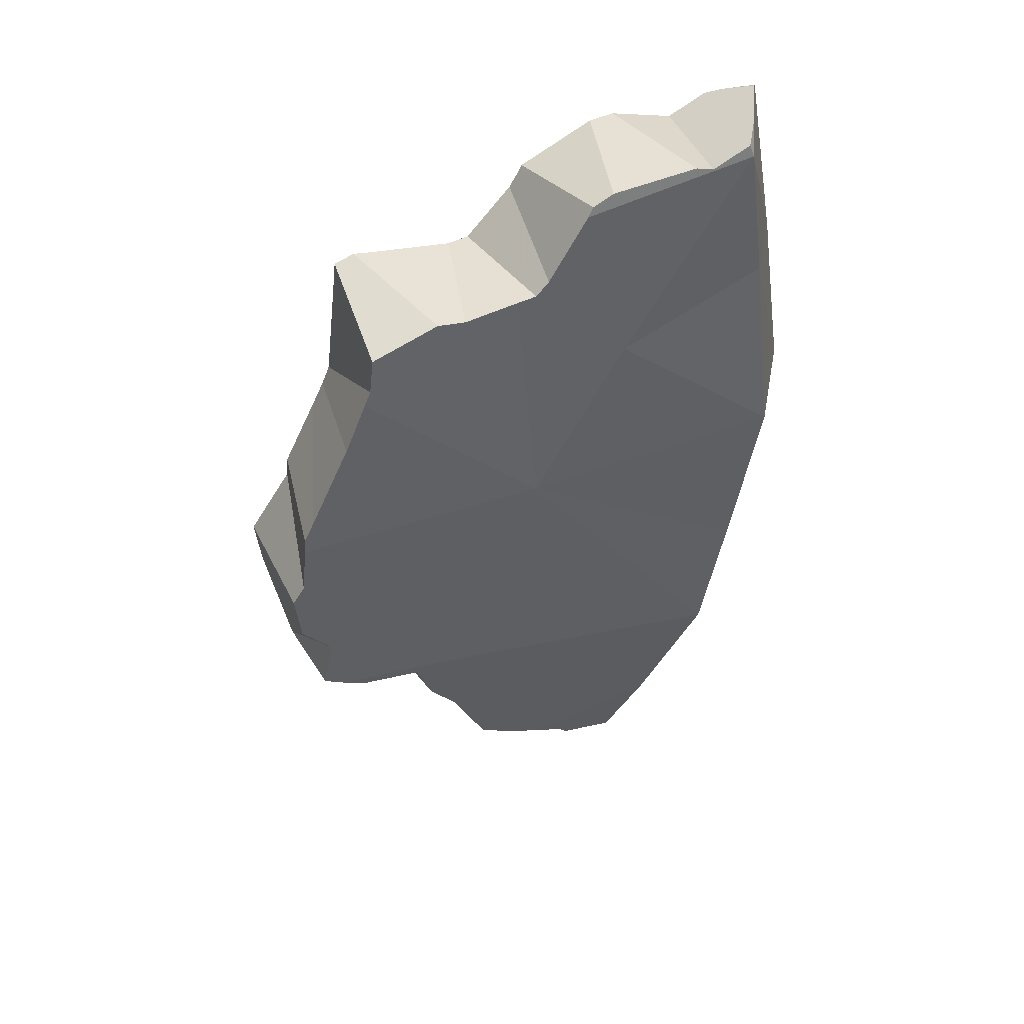
<metadata>
{"format":"obj","ext":"obj","renderer":"f3d","projection":"perspective","resolution":1024,"background":"white","views":[{"elev":46.7,"azim":-170.0,"up":"+Y"}]}
</metadata>
<code>
v -0.4997 0.001595 -0.003082
v -0.4993 -0.002343 -0.04115
v -0.4926 0.05597 -0.0298
v -0.4924 0.05542 -0.03973
v -0.4923 0.05654 -0.02022
v -0.4904 0.06699 -0.0009728
v -0.4904 0.06731 -0.002456
v -0.4903 0.06787 -0.001532
v -0.4902 0.06826 -0.0009101
v -0.49 0.0752 -0.03925
v -0.4891 -0.076 -0.03983
v -0.489 0.05572 -0.04212
v -0.4888 0.06891 -0.0005238
v -0.4872 0.06967 -2.302e-05
v -0.4862 -0.09433 -0.041
v -0.486 -0.0973 -0.02541
v -0.486 -0.09722 -0.02874
v -0.4859 -0.09864 -0.02451
v -0.4848 -0.06514 0.006212
v -0.4847 -0.1014 -0.0159
v -0.4838 -0.09697 -0.005085
v -0.4833 0.1292 -0.04078
v -0.4828 -0.09634 0.004547
v -0.4818 0.01337 0.005523
v -0.4815 0.1337 -0.04056
v -0.4814 0.1334 -0.02606
v -0.481 0.1332 -0.02138
v -0.4804 -0.1311 -0.04334
v -0.4801 -0.1383 0.00231
v -0.4794 0.1311 0.002203
v -0.4794 0.1323 0.0001871
v -0.475 0.1292 0.003354
v -0.4747 -0.09409 0.005848
v -0.4726 0.05402 -0.05382
v -0.4707 0.07602 0.005219
v -0.47 -0.09282 0.005579
v -0.4692 0.1281 -0.04993
v -0.4686 -0.09238 0.005498
v -0.4685 -0.09288 0.005498
v -0.4679 0.05914 -0.02819
v -0.4677 0.09306 0.005136
v -0.467 0.1263 0.00439
v -0.4665 -0.1683 0.001344
v -0.4664 -0.08631 -0.05597
v -0.4663 0.07551 0.002428
v -0.4648 -0.1226 0.005491
v -0.4632 0.1301 -0.05307
v -0.4602 0.123 0.005298
v -0.4591 0.05854 -0.06284
v -0.4586 -0.08955 -0.06149
v -0.4562 -0.19 -0.04295
v -0.4545 0.1202 0.0009909
v -0.4529 -0.07873 -0.06623
v -0.4516 0.06355 -0.00809
v -0.4515 -0.09753 -0.005296
v -0.4512 -0.07781 -0.06743
v -0.4494 -0.09811 -0.006661
v -0.4477 0.1171 -0.004125
v -0.4475 -0.1896 0.009781
v -0.4461 -0.08507 -0.009878
v -0.4451 -0.08535 -0.01054
v -0.4451 -0.09453 -0.07005
v -0.4449 0.05426 -0.07337
v -0.4443 -0.223 -0.02647
v -0.444 -0.224 -0.03452
v -0.4437 -0.2244 0.001488
v -0.4436 -0.07357 -0.07286
v -0.4433 -0.2254 0.0005833
v -0.4431 -0.2254 0.001509
v -0.4427 -0.2251 0.001598
v -0.4423 0.05694 -0.07489
v -0.4416 0.05726 -0.01509
v -0.4402 -0.2234 -0.04321
v -0.4401 0.05283 -0.07668
v -0.4399 0.05276 -0.07685
v -0.4396 0.05605 -0.01643
v -0.4382 -0.08069 -0.07586
v -0.4365 -0.08133 -0.04902
v -0.4349 0.1285 -0.07132
v -0.434 0.05227 -0.0807
v -0.4336 -0.2187 0.006289
v -0.4314 -0.0668 -0.08154
v -0.4307 -0.2169 0.007747
v -0.4304 -0.2165 0.007471
v -0.429 -0.08958 -0.02084
v -0.4288 0.04507 -0.02445
v -0.4283 0.1253 -0.07639
v -0.4269 0.1247 -0.01675
v -0.4268 0.122 -0.07834
v -0.4266 -0.1002 -0.08185
v -0.4257 0.05442 -0.02548
v -0.4221 -0.2093 0.0004085
v -0.4217 -0.217 -0.05658
v -0.4209 -0.08066 -0.08734
v -0.42 0.04237 -0.03033
v -0.4189 0.1242 -0.02223
v -0.4187 -0.2113 -0.0601
v -0.4172 0.1234 -0.02354
v -0.4169 -0.05115 -0.09259
v -0.4146 0.0989 -0.08864
v -0.4143 0.09831 -0.0889
v -0.4141 -0.2081 -0.06391
v -0.4134 -0.2062 -0.005679
v -0.4121 -0.00115 -0.1002
v -0.4118 -0.08314 -0.03271
v -0.4115 -0.05423 -0.09591
v -0.4101 0.09332 -0.09211
v -0.41 0.03934 -0.03722
v -0.4097 -0.1101 -0.0922
v -0.4092 -0.2043 -0.06808
v -0.4076 0.04971 -0.09803
v -0.4053 0.07537 -0.09695
v -0.4051 -0.1126 -0.09442
v -0.4045 -0.05772 -0.03956
v -0.404 -0.1085 -0.09612
v -0.4038 -0.188 -0.01668
v -0.4038 0.09266 -0.09623
v -0.4035 0.04934 -0.1008
v -0.403 -0.1864 -0.01751
v -0.4018 0.1126 -0.03577
v -0.4017 0.06123 -0.1009
v -0.4005 -0.03498 -0.1049
v -0.4001 -0.0344 -0.1052
v -0.3999 0.0001288 -0.04736
v -0.3999 0.1151 -0.03631
v -0.3988 -0.1255 -0.09492
v -0.3984 0.1144 -0.03739
v -0.3979 -0.04075 -0.1062
v -0.3976 0.01546 -0.1082
v -0.3976 0.01529 -0.1083
v -0.3973 0.04705 -0.1053
v -0.397 -0.1293 -0.09506
v -0.3967 -0.02883 -0.1079
v -0.3965 -0.0002439 -0.1104
v -0.3962 -0.1943 -0.07866
v -0.3962 -0.07435 -0.1043
v -0.3961 -0.08479 -0.1035
v -0.396 0.005876 -0.1102
v -0.3954 -0.04759 -0.1072
v -0.3953 0.1129 -0.03964
v -0.3951 -0.03806 -0.1082
v -0.394 0.11 -0.04122
v -0.3914 -0.09265 -0.04538
v -0.3913 -0.02848 -0.1115
v -0.3913 0.1049 -0.04349
v -0.3911 -0.04332 -0.04961
v -0.3905 -0.06573 -0.04816
v -0.3894 0.03769 -0.05098
v -0.3887 -0.06614 -0.11
v -0.3865 -0.1746 -0.02994
v -0.3864 -0.03873 -0.05307
v -0.3864 0.09086 -0.1082
v -0.3863 -0.184 -0.08738
v -0.3815 -0.1661 -0.09499
v -0.3812 -0.1704 -0.03401
v -0.3808 0.03688 -0.05677
v -0.3803 -0.09916 -0.05216
v -0.3802 -0.02884 -0.05796
v -0.38 0.03259 -0.05766
v -0.379 0.02722 -0.05878
v -0.378 0.03586 -0.0587
v -0.3773 -0.05358 -0.1185
v -0.3771 0.0928 -0.1142
v -0.3768 0.08756 -0.05483
v -0.3767 0.01367 -0.06152
v -0.3764 -0.1003 -0.1152
v -0.3764 -0.1444 -0.1038
v -0.376 0.04723 -0.1196
v -0.3744 0.07847 -0.0573
v -0.3743 0.07834 -0.05733
v -0.3743 -0.0003388 -0.06424
v -0.3736 -0.1624 -0.04034
v -0.3731 -0.1369 -0.1078
v -0.3728 -0.017 -0.06383
v -0.3728 -0.007035 -0.0647
v -0.3721 -0.05417 -0.06128
v -0.3714 -0.0557 -0.1222
v -0.3701 0.0498 -0.1233
v -0.3699 0.08685 -0.05943
v -0.3696 -0.1048 -0.05732
v -0.3694 0.001327 -0.1282
v -0.3684 -0.04877 -0.1247
v -0.368 -0.1254 -0.1139
v -0.3678 -0.1564 -0.04536
v -0.3678 -0.04718 -0.06467
v -0.3677 -0.05989 -0.06368
v -0.3676 -0.09564 -0.06084
v -0.3675 -0.09666 -0.06064
v -0.3674 -0.04958 -0.06473
v -0.3674 0.04953 -0.1251
v -0.3672 -0.07584 -0.1232
v -0.3669 -0.04844 -0.06513
v -0.3668 -0.07972 -0.1232
v -0.3655 0.006121 -0.1304
v -0.3652 -0.09772 -0.1228
v -0.3644 -0.05222 -0.06651
v -0.3644 -0.1031 -0.1219
v -0.3642 -0.1024 -0.1222
v -0.3628 -0.05451 -0.06734
v -0.3624 -0.05398 -0.0677
v -0.3612 -0.01908 -0.1319
v -0.361 -0.1524 -0.07268
v -0.3603 0.01561 -0.1329
v -0.3586 0.02876 -0.07219
v -0.3584 -0.06159 -0.1302
v -0.3583 -0.1282 -0.05831
v -0.3577 -0.1491 -0.05344
v -0.3575 0.008677 -0.1355
v -0.3569 0.00205 -0.1365
v -0.3562 -0.02388 -0.1348
v -0.3556 0.08527 -0.1294
v -0.3546 0.07186 -0.1315
v -0.354 -0.0158 -0.07634
v -0.3532 -0.01643 -0.1373
v -0.3526 0.06627 -0.1334
v -0.3525 0.0288 -0.07623
v -0.3522 -0.06439 -0.134
v -0.3479 -0.0391 -0.1389
v -0.3467 -0.00585 -0.08198
v -0.3461 0.03156 -0.08021
v -0.3459 0.04731 -0.1396
v -0.3456 0.09195 -0.07513
v -0.3454 -0.01312 -0.08223
v -0.3448 -0.1073 -0.1017
v -0.3445 -0.1416 -0.06337
v -0.3444 -0.0008848 -0.08394
v -0.3443 -0.09759 -0.1357
v -0.3436 -0.04705 -0.1411
v -0.3432 0.09245 -0.07666
v -0.3416 -0.06145 -0.0808
v -0.3413 0.09285 -0.07788
v -0.3401 -0.08802 -0.0796
v -0.3375 0.09361 -0.08005
v -0.337 -0.09125 -0.1419
v -0.337 -0.08388 -0.08199
v -0.3369 -0.08433 -0.08201
v -0.336 -0.08724 -0.08222
v -0.336 0.003263 -0.1502
v -0.3358 -0.08788 -0.08223
v -0.3354 -0.08925 -0.08222
v -0.3348 -0.1198 -0.07486
v -0.3344 -0.118 -0.07551
v -0.3342 -0.06311 -0.146
v -0.3333 0.01612 -0.1508
v -0.3316 0.03782 -0.08921
v -0.3312 -0.0371 -0.08967
v -0.3311 -0.101 -0.08189
v -0.331 0.09138 -0.08452
v -0.331 0.08932 -0.08505
v -0.3304 0.009208 -0.1534
v -0.3302 -0.08553 -0.1468
v -0.3301 0.003603 -0.1541
v -0.3297 -0.0001143 -0.154
v -0.3288 0.0281 -0.09187
v -0.3279 -0.01846 -0.1537
v -0.3277 -0.03002 -0.09255
v -0.3272 0.04413 -0.09159
v -0.3268 0.04285 -0.09201
v -0.3256 -0.06872 -0.09075
v -0.3249 -0.04768 -0.1534
v -0.3247 0.0371 -0.09381
v -0.3241 -0.03661 -0.09436
v -0.3237 -0.02603 -0.1559
v -0.3225 -0.0926 -0.08939
v -0.3216 -0.07053 -0.0931
v -0.3211 0.02825 -0.09691
v -0.32 -0.09028 -0.09139
v -0.3184 0.003422 -0.1007
v -0.3179 -0.001368 -0.1014
v -0.3174 -0.003848 -0.1015
v -0.3165 -0.0872 -0.09426
v -0.3153 -0.001416 -0.1031
v -0.3142 -0.05353 -0.09952
v -0.3142 -0.05354 -0.09952
v -0.3116 -0.07877 -0.128
v -0.3108 -0.08235 -0.09863
v -0.3106 0.003569 -0.1058
v -0.3103 -0.001506 -0.1064
v -0.31 -0.004447 -0.1063
v -0.3047 -0.07714 -0.103
v -0.2963 -0.05349 -0.1108
v -0.2962 -0.02949 -0.1134
v -0.2953 -0.03103 -0.1138
f 2 1 3
f 11 1 2
f 3 1 5
f 5 1 7
f 7 1 6
f 1 24 6
f 11 19 1
f 1 19 24
f 2 3 4
f 4 34 2
f 11 2 104
f 34 63 2
f 2 63 74
f 2 74 104
f 40 4 3
f 40 3 5
f 4 12 34
f 40 12 4
f 13 5 7
f 14 5 13
f 40 5 14
f 7 6 8
f 8 6 9
f 6 13 9
f 14 13 6
f 6 35 14
f 24 35 6
f 9 7 8
f 13 7 9
f 15 17 11
f 15 11 44
f 17 16 11
f 11 16 23
f 11 23 19
f 44 11 53
f 11 104 53
f 40 34 12
f 14 35 40
f 15 44 17
f 16 17 60
f 23 16 21
f 21 16 60
f 44 78 17
f 17 78 60
f 23 33 19
f 19 38 24
f 19 33 38
f 36 23 21
f 21 38 36
f 21 60 38
f 36 33 23
f 35 24 54
f 60 24 38
f 54 24 72
f 124 24 60
f 24 124 72
f 38 33 36
f 40 49 34
f 34 49 63
f 35 45 40
f 45 35 54
f 45 54 40
f 49 40 108
f 40 54 72
f 40 72 76
f 40 76 86
f 40 86 95
f 40 95 108
f 78 44 53
f 63 49 108
f 78 53 56
f 56 53 99
f 53 104 99
f 78 56 67
f 67 56 99
f 78 61 60
f 124 60 61
f 78 85 61
f 85 105 61
f 61 105 114
f 61 114 124
f 74 63 108
f 67 82 78
f 82 67 99
f 76 72 86
f 72 124 86
f 104 74 75
f 74 108 75
f 111 75 80
f 75 148 80
f 104 75 111
f 108 148 75
f 82 146 78
f 78 105 85
f 78 114 105
f 78 146 114
f 80 156 111
f 148 156 80
f 99 146 82
f 86 124 95
f 124 108 95
f 99 104 122
f 122 151 99
f 99 151 146
f 104 111 129
f 122 104 123
f 133 123 104
f 104 129 130
f 138 104 130
f 134 133 104
f 134 104 138
f 124 159 108
f 108 159 148
f 129 111 118
f 156 118 111
f 114 146 124
f 118 159 129
f 156 159 118
f 174 122 123
f 151 122 158
f 158 122 174
f 123 133 174
f 146 151 124
f 151 158 124
f 158 174 124
f 124 160 159
f 124 165 160
f 124 171 165
f 175 171 124
f 174 175 124
f 129 165 130
f 160 129 159
f 160 165 129
f 138 130 165
f 174 133 134
f 175 134 138
f 175 174 134
f 165 171 138
f 171 175 138
f 148 159 156
f 44 53 50
f 44 50 78
f 78 53 44
f 50 53 77
f 50 62 78
f 62 50 137
f 137 50 77
f 56 77 53
f 78 56 53
f 78 77 56
f 78 62 90
f 137 90 62
f 94 77 78
f 77 94 137
f 78 90 109
f 94 78 186
f 78 143 105
f 105 147 78
f 143 78 109
f 78 147 186
f 90 115 109
f 137 115 90
f 94 136 137
f 94 186 136
f 105 143 187
f 147 105 187
f 113 109 115
f 143 109 113
f 115 180 113
f 157 143 113
f 157 113 180
f 188 115 137
f 188 180 115
f 136 187 137
f 186 187 136
f 187 188 137
f 157 187 143
f 187 186 147
f 157 180 188
f 157 188 187
f 28 17 15
f 17 44 15
f 15 50 28
f 15 44 50
f 20 17 18
f 17 28 18
f 57 17 20
f 78 44 17
f 57 78 17
f 18 29 20
f 28 29 18
f 21 20 23
f 20 21 36
f 20 29 23
f 20 36 39
f 20 39 55
f 20 55 57
f 21 23 36
f 29 46 23
f 36 23 33
f 23 46 33
f 28 43 29
f 51 43 28
f 28 50 62
f 51 28 126
f 28 62 90
f 28 90 109
f 113 28 109
f 126 28 113
f 29 43 46
f 36 33 39
f 33 46 39
f 55 39 46
f 43 59 46
f 51 66 43
f 66 59 43
f 78 50 44
f 46 57 55
f 57 46 157
f 59 172 46
f 46 180 157
f 46 172 184
f 180 46 206
f 46 184 207
f 46 207 206
f 78 62 50
f 65 64 51
f 64 68 51
f 65 51 73
f 68 66 51
f 97 73 51
f 102 97 51
f 110 102 51
f 110 51 135
f 132 51 126
f 154 51 132
f 135 51 153
f 153 51 154
f 85 78 57
f 85 57 143
f 143 57 157
f 66 81 59
f 81 83 59
f 83 84 59
f 84 92 59
f 92 103 59
f 103 116 59
f 59 116 119
f 59 119 150
f 59 150 155
f 59 155 172
f 90 62 78
f 64 65 103
f 68 64 92
f 64 103 92
f 73 93 65
f 93 103 65
f 68 69 66
f 69 70 66
f 66 70 81
f 92 69 68
f 92 70 69
f 81 70 92
f 97 93 73
f 78 85 105
f 78 109 90
f 105 143 78
f 109 78 143
f 83 81 84
f 81 92 84
f 143 105 85
f 119 93 97
f 116 103 93
f 119 116 93
f 97 102 150
f 119 97 150
f 110 155 102
f 102 155 150
f 109 143 113
f 110 135 155
f 113 206 126
f 143 157 113
f 157 180 113
f 206 113 180
f 206 132 126
f 202 154 132
f 202 132 206
f 202 135 153
f 135 172 155
f 135 184 172
f 202 184 135
f 202 153 154
f 202 207 184
f 202 206 207
f 78 82 106
f 82 78 146
f 105 114 78
f 78 147 105
f 78 106 147
f 78 114 146
f 106 82 99
f 82 146 99
f 106 99 128
f 99 122 128
f 99 151 122
f 99 146 151
f 114 105 147
f 176 106 128
f 147 106 176
f 146 114 189
f 114 147 176
f 189 114 176
f 122 123 128
f 123 122 174
f 151 158 122
f 122 158 174
f 141 128 123
f 133 141 123
f 123 174 133
f 141 176 128
f 133 185 141
f 174 185 133
f 189 176 141
f 185 189 141
f 151 146 185
f 185 146 189
f 151 185 158
f 185 174 158
f 129 118 131
f 129 159 118
f 118 204 131
f 118 159 156
f 156 161 118
f 118 161 204
f 130 165 129
f 130 129 190
f 129 131 168
f 129 160 159
f 165 160 129
f 129 168 190
f 130 138 165
f 194 138 130
f 221 130 190
f 203 194 130
f 221 203 130
f 204 168 131
f 134 144 133
f 133 174 134
f 133 144 141
f 141 185 133
f 185 174 133
f 134 175 138
f 181 134 138
f 134 181 144
f 134 174 175
f 138 171 165
f 175 171 138
f 194 181 138
f 144 192 141
f 189 185 141
f 192 189 141
f 219 144 181
f 213 192 144
f 219 213 144
f 159 161 156
f 159 160 204
f 161 159 204
f 165 216 160
f 160 216 204
f 165 171 226
f 165 220 216
f 165 254 220
f 226 254 165
f 190 168 178
f 168 216 178
f 204 216 168
f 171 175 219
f 219 226 171
f 174 213 175
f 185 213 174
f 175 213 219
f 261 190 178
f 178 216 220
f 178 220 245
f 261 178 245
f 219 181 194
f 189 192 185
f 192 213 185
f 221 190 261
f 254 194 203
f 226 219 194
f 254 226 194
f 221 254 203
f 245 220 261
f 220 254 261
f 261 254 221
f 4 3 10
f 40 3 4
f 10 3 5
f 40 5 3
f 10 12 4
f 40 4 12
f 10 5 7
f 5 13 7
f 5 14 13
f 40 14 5
f 7 9 8
f 22 7 8
f 13 9 7
f 10 7 22
f 31 8 9
f 22 8 26
f 26 8 27
f 27 8 31
f 13 41 9
f 31 9 30
f 9 41 30
f 10 49 12
f 71 10 22
f 10 71 49
f 40 12 34
f 12 49 34
f 14 41 13
f 35 14 40
f 35 41 14
f 22 26 25
f 25 37 22
f 22 37 89
f 22 100 71
f 22 89 100
f 37 25 26
f 58 26 27
f 37 26 58
f 27 31 52
f 58 27 52
f 30 32 31
f 30 41 32
f 32 42 31
f 52 31 42
f 41 48 32
f 32 48 42
f 40 34 49
f 45 35 40
f 35 45 41
f 47 37 58
f 37 47 79
f 37 79 87
f 37 87 89
f 40 54 45
f 40 49 108
f 40 72 54
f 40 76 72
f 86 76 40
f 40 95 86
f 40 108 95
f 45 54 41
f 41 52 48
f 41 58 52
f 54 72 41
f 41 120 58
f 41 72 91
f 41 91 120
f 48 52 42
f 88 47 58
f 96 79 47
f 88 96 47
f 63 49 71
f 108 49 63
f 88 58 98
f 58 120 98
f 63 71 74
f 63 74 108
f 74 71 80
f 111 80 71
f 101 71 100
f 107 71 101
f 112 71 107
f 111 71 112
f 91 72 76
f 75 74 80
f 74 75 108
f 80 148 75
f 75 148 108
f 91 76 86
f 79 140 87
f 96 98 79
f 98 125 79
f 79 125 127
f 79 127 140
f 80 111 156
f 148 80 156
f 86 95 91
f 87 145 89
f 140 142 87
f 142 145 87
f 96 88 98
f 89 145 100
f 95 156 91
f 91 145 120
f 91 164 145
f 156 170 91
f 91 169 164
f 170 169 91
f 95 108 148
f 95 148 156
f 98 120 125
f 145 101 100
f 107 101 164
f 164 101 145
f 112 107 164
f 121 111 112
f 118 111 121
f 156 111 118
f 121 112 170
f 164 169 112
f 170 112 169
f 156 118 121
f 120 127 125
f 120 140 127
f 120 142 140
f 145 142 120
f 170 156 121
f 250 208 203
f 268 203 208
f 244 203 221
f 203 254 221
f 244 250 203
f 268 254 203
f 238 209 208
f 208 209 268
f 250 238 208
f 238 214 209
f 209 214 270
f 269 268 209
f 269 209 270
f 277 214 238
f 270 214 272
f 272 214 277
f 266 244 221
f 221 254 261
f 261 266 221
f 277 238 250
f 277 250 244
f 266 277 244
f 261 254 266
f 266 254 277
f 254 268 277
f 269 272 268
f 268 272 277
f 270 272 269
f 112 107 117
f 164 107 112
f 179 117 107
f 179 107 164
f 112 117 152
f 170 112 121
f 215 121 112
f 112 152 211
f 169 164 112
f 170 169 112
f 212 112 211
f 215 112 212
f 152 117 179
f 156 121 118
f 121 178 118
f 168 131 118
f 131 204 118
f 118 161 156
f 118 204 161
f 178 168 118
f 156 170 121
f 215 178 121
f 204 131 168
f 163 211 152
f 152 233 163
f 179 222 152
f 222 229 152
f 229 231 152
f 152 231 233
f 156 161 170
f 161 229 170
f 204 220 161
f 220 258 161
f 229 161 249
f 257 249 161
f 161 258 257
f 233 211 163
f 169 179 164
f 216 168 178
f 204 168 216
f 170 229 169
f 169 222 179
f 229 222 169
f 190 178 215
f 178 190 261
f 220 216 178
f 220 178 245
f 245 178 261
f 221 190 215
f 261 190 221
f 204 216 220
f 211 249 212
f 233 248 211
f 248 249 211
f 212 261 215
f 249 257 212
f 257 258 212
f 212 258 261
f 261 221 215
f 220 245 258
f 229 249 231
f 231 248 233
f 249 248 231
f 258 245 261
f 182 177 162
f 177 230 162
f 162 246 182
f 162 230 200
f 162 200 246
f 182 230 177
f 182 246 230
f 230 246 200
f 67 56 78
f 56 67 136
f 78 56 77
f 94 77 56
f 94 56 136
f 78 82 67
f 67 82 136
f 78 77 94
f 78 106 82
f 78 94 186
f 78 147 106
f 147 78 186
f 82 106 136
f 186 94 136
f 139 106 128
f 128 106 176
f 136 106 139
f 106 147 176
f 141 139 128
f 128 176 141
f 186 136 139
f 189 139 141
f 189 186 139
f 141 176 189
f 147 186 176
f 176 186 189
f 113 115 166
f 115 113 180
f 126 113 166
f 113 126 206
f 180 113 206
f 115 137 166
f 137 115 188
f 115 180 188
f 173 132 126
f 126 132 206
f 173 126 166
f 167 154 132
f 202 132 154
f 173 167 132
f 132 202 206
f 137 136 149
f 137 187 136
f 149 136 200
f 136 187 186
f 136 186 199
f 136 199 200
f 137 149 166
f 188 187 137
f 162 177 149
f 149 200 162
f 193 166 149
f 177 191 149
f 191 193 149
f 154 167 202
f 177 162 230
f 230 162 200
f 173 166 183
f 183 166 197
f 195 166 193
f 195 198 166
f 198 197 166
f 167 173 224
f 167 224 202
f 183 224 173
f 230 191 177
f 188 180 232
f 180 206 242
f 180 242 232
f 224 183 197
f 187 232 186
f 186 232 199
f 187 188 232
f 193 191 224
f 236 224 191
f 230 235 191
f 235 236 191
f 195 193 224
f 198 195 224
f 224 197 198
f 200 199 230
f 199 235 230
f 232 235 199
f 207 206 202
f 202 225 207
f 224 241 202
f 202 241 225
f 206 207 225
f 206 225 241
f 242 206 241
f 236 237 224
f 237 239 224
f 239 240 224
f 240 247 224
f 224 242 241
f 224 247 242
f 236 235 232
f 237 236 232
f 239 237 232
f 240 239 232
f 247 240 232
f 247 232 242
f 177 205 191
f 230 177 191
f 275 205 177
f 259 177 230
f 265 177 259
f 275 177 265
f 205 193 191
f 191 193 224
f 236 191 224
f 235 230 191
f 236 235 191
f 193 195 224
f 234 195 193
f 217 193 205
f 217 251 193
f 251 234 193
f 195 198 224
f 195 227 198
f 195 234 227
f 224 198 227
f 275 217 205
f 217 275 251
f 227 275 224
f 237 236 224
f 239 237 224
f 240 239 224
f 247 240 224
f 224 264 247
f 224 267 264
f 271 267 224
f 224 276 271
f 275 280 224
f 224 280 276
f 227 234 275
f 235 259 230
f 251 275 234
f 236 276 235
f 235 265 259
f 235 280 265
f 235 276 280
f 236 237 276
f 239 271 237
f 271 276 237
f 240 271 239
f 264 240 247
f 264 267 240
f 240 267 271
f 275 265 280
f 214 253 210
f 210 256 214
f 253 218 210
f 210 218 262
f 256 210 262
f 214 238 253
f 277 238 214
f 214 256 270
f 272 214 270
f 277 214 272
f 260 228 218
f 262 218 228
f 253 255 218
f 255 263 218
f 263 260 218
f 260 243 228
f 228 243 275
f 273 262 228
f 273 228 275
f 252 238 250
f 250 238 277
f 252 253 238
f 275 243 260
f 277 252 250
f 277 253 252
f 279 255 253
f 277 278 253
f 278 279 253
f 255 283 263
f 279 282 255
f 255 282 283
f 262 282 256
f 270 256 279
f 256 282 279
f 263 283 260
f 260 281 275
f 260 283 281
f 273 282 262
f 270 278 272
f 279 278 270
f 272 278 277
f 275 274 273
f 274 282 273
f 275 280 274
f 280 281 274
f 281 283 274
f 274 283 282
f 275 281 280
f 144 141 192
f 144 210 141
f 182 162 141
f 162 200 141
f 141 210 182
f 141 189 192
f 141 196 189
f 141 200 196
f 144 192 213
f 201 210 144
f 144 223 201
f 213 223 144
f 246 162 182
f 246 200 162
f 182 210 256
f 246 182 256
f 189 196 192
f 196 246 192
f 192 256 213
f 192 246 256
f 196 200 246
f 201 214 210
f 214 201 270
f 201 223 270
f 214 256 210
f 213 256 223
f 270 256 214
f 256 270 223
f 182 205 177
f 230 182 177
f 275 177 205
f 230 177 259
f 259 177 265
f 177 275 265
f 182 218 205
f 210 218 182
f 182 256 210
f 230 246 182
f 246 256 182
f 243 217 205
f 217 275 205
f 228 205 218
f 243 205 228
f 262 218 210
f 262 210 256
f 243 251 217
f 275 217 251
f 228 218 262
f 243 228 275
f 228 262 273
f 275 228 273
f 230 273 246
f 230 259 274
f 230 274 273
f 243 275 251
f 246 262 256
f 273 262 246
f 265 274 259
f 280 274 265
f 280 265 275
f 275 273 274
f 275 274 280
f 136 139 149
f 186 139 136
f 200 136 149
f 186 136 199
f 199 136 200
f 141 162 139
f 189 141 139
f 139 162 149
f 186 189 139
f 162 141 200
f 196 141 189
f 200 141 196
f 200 149 162
f 189 186 196
f 196 186 199
f 199 200 196
f 181 201 144
f 219 181 144
f 223 144 201
f 219 144 213
f 223 213 144
f 209 181 194
f 194 181 219
f 181 214 201
f 181 209 214
f 208 194 203
f 194 254 203
f 208 209 194
f 194 219 226
f 194 226 254
f 201 214 270
f 223 201 270
f 208 203 268
f 254 268 203
f 209 208 268
f 214 209 270
f 268 269 209
f 270 209 269
f 213 223 219
f 223 270 219
f 226 219 270
f 254 226 268
f 226 269 268
f 270 269 226
f 17 18 16
f 60 17 16
f 21 16 18
f 60 16 21
f 17 20 18
f 57 20 17
f 78 57 17
f 78 17 60
f 21 18 20
f 20 36 21
f 39 36 20
f 55 39 20
f 57 55 20
f 38 21 36
f 38 60 21
f 38 36 39
f 55 38 39
f 61 38 55
f 61 60 38
f 55 57 85
f 61 55 85
f 85 57 78
f 78 60 61
f 78 61 85

</code>
